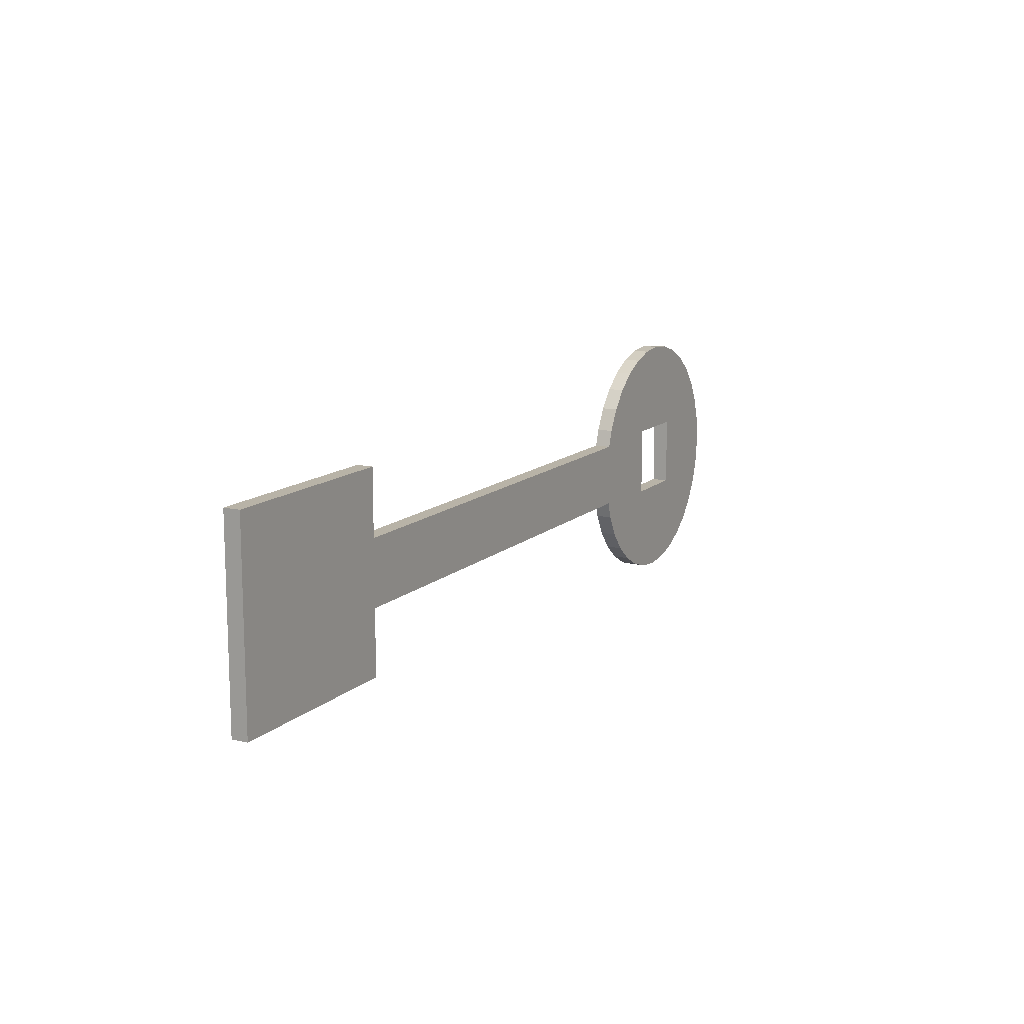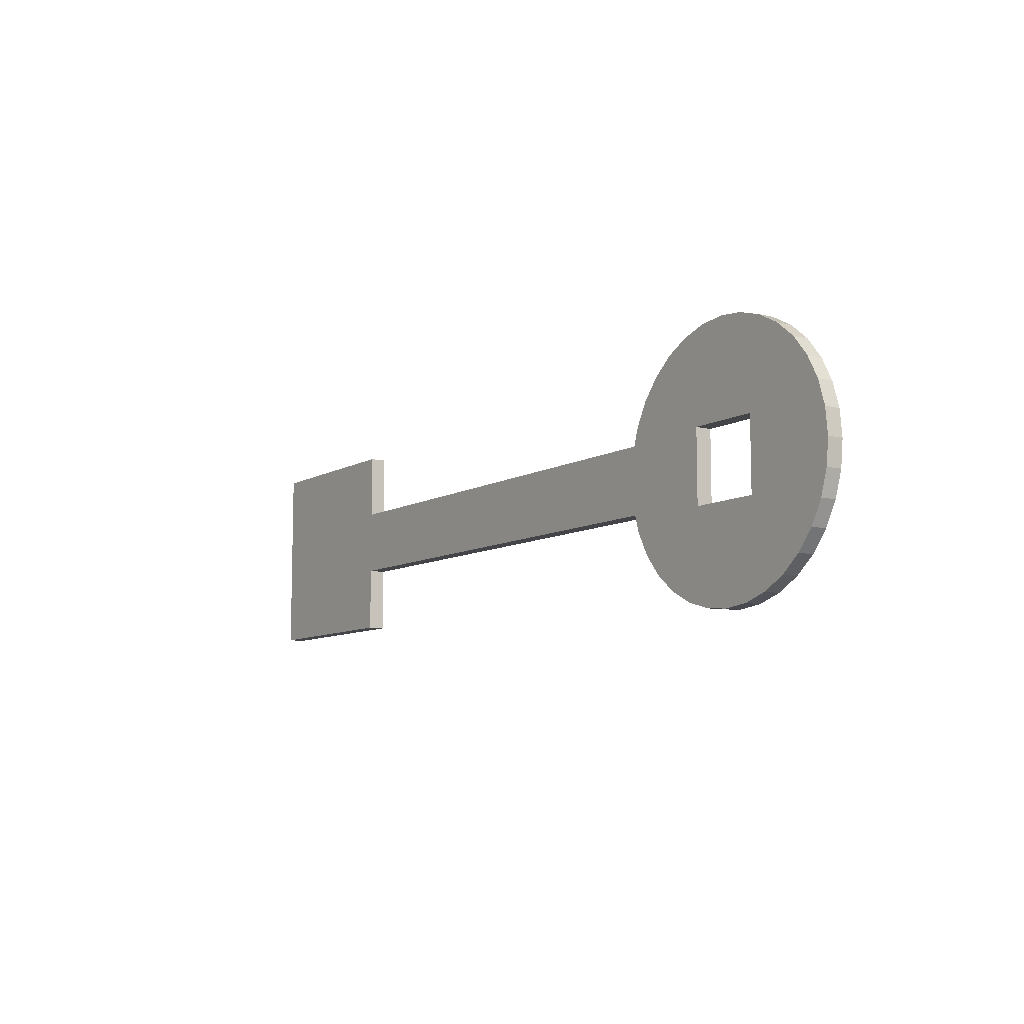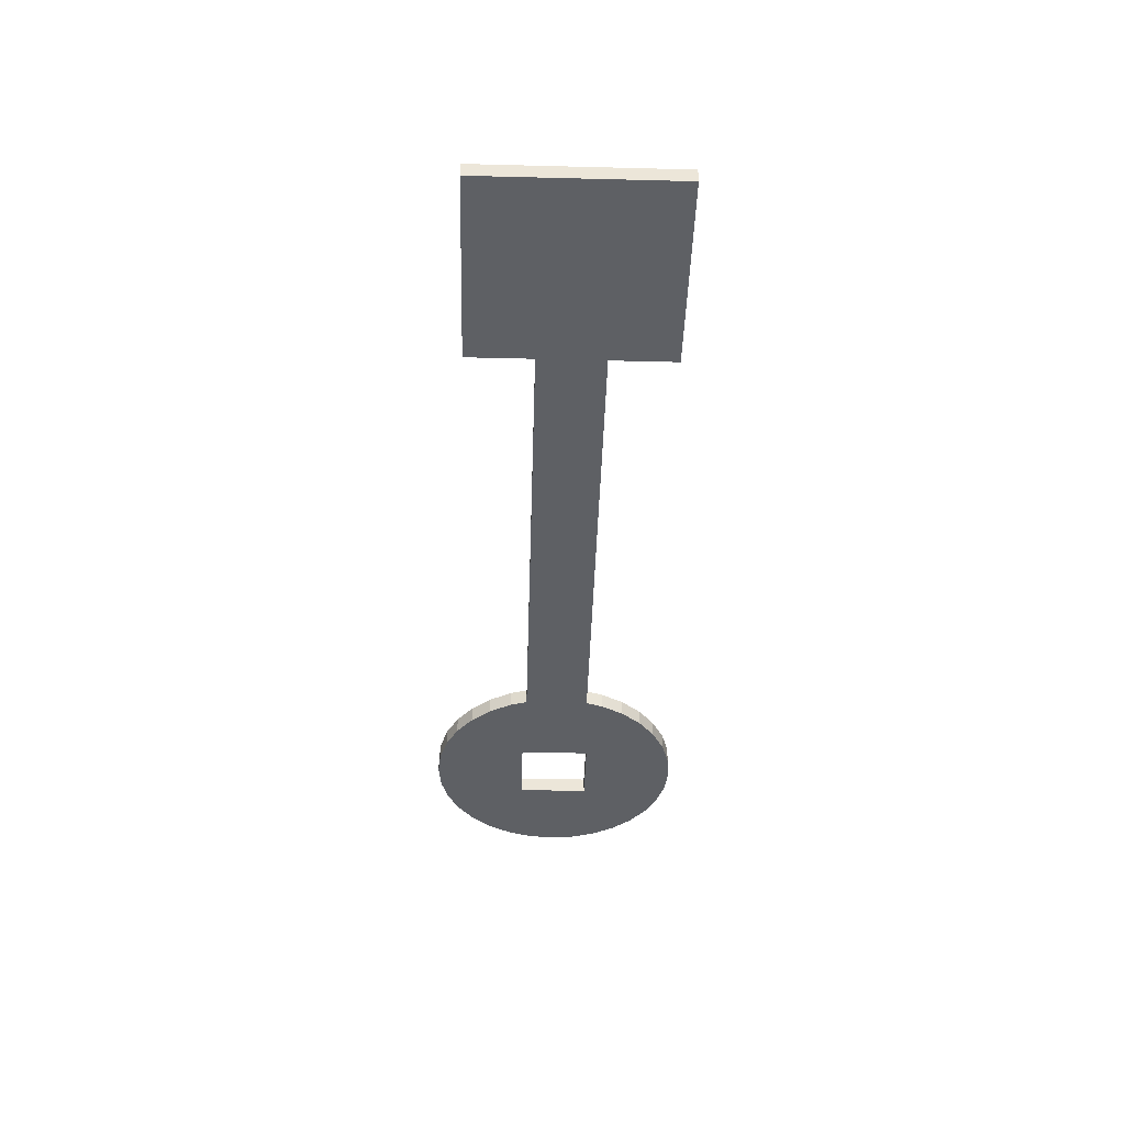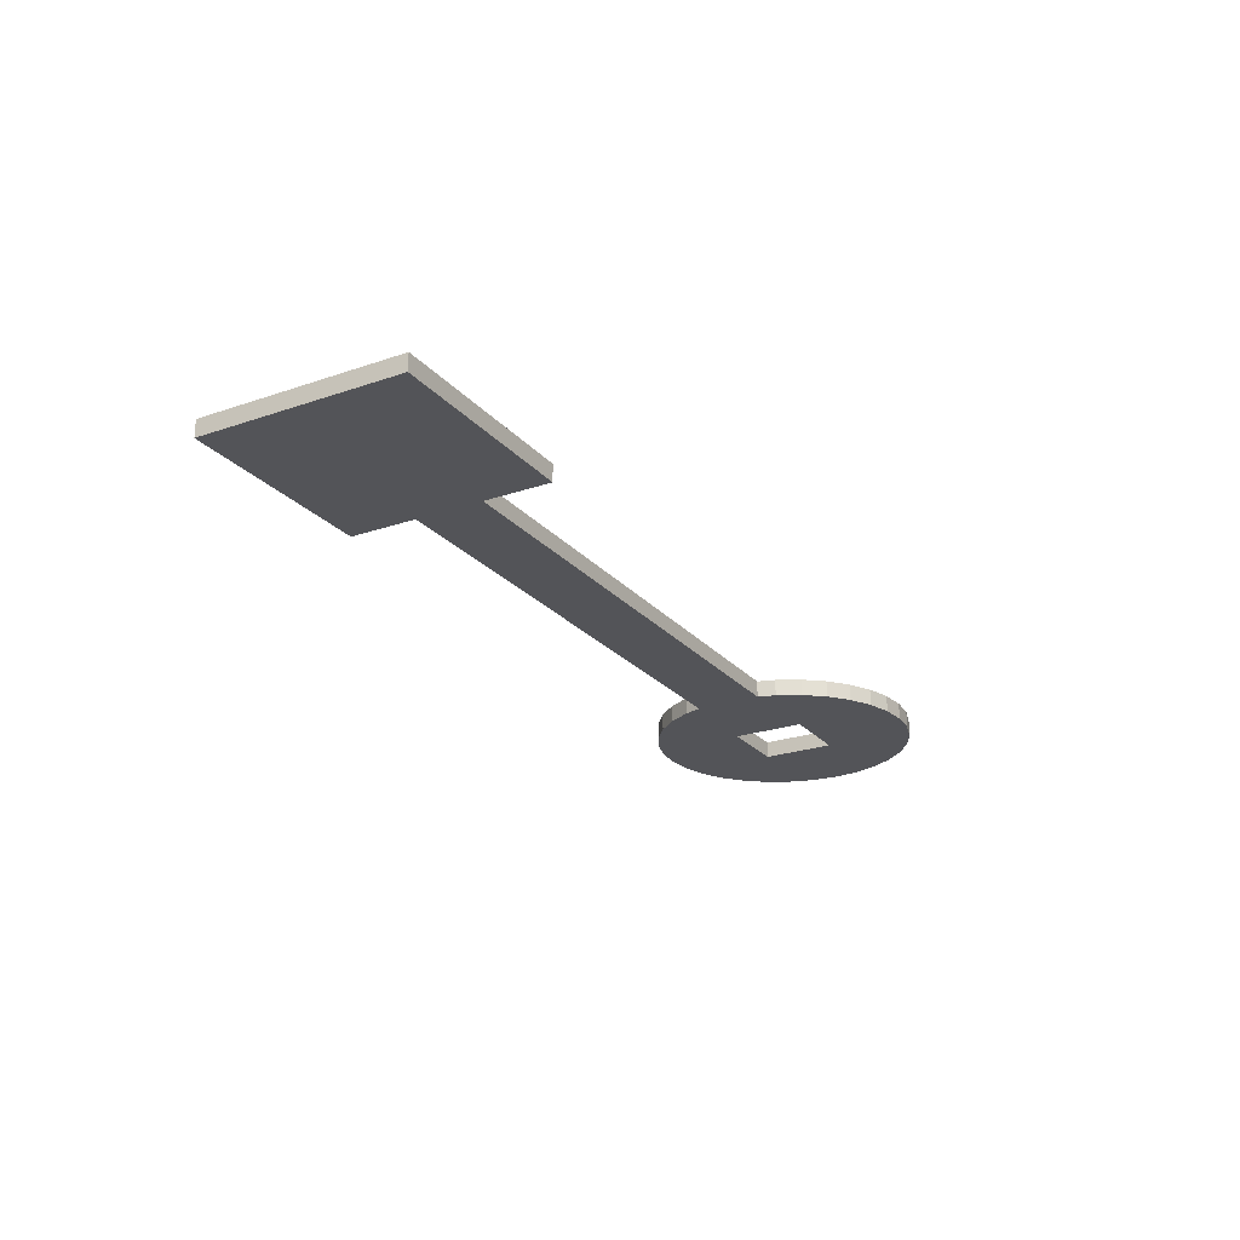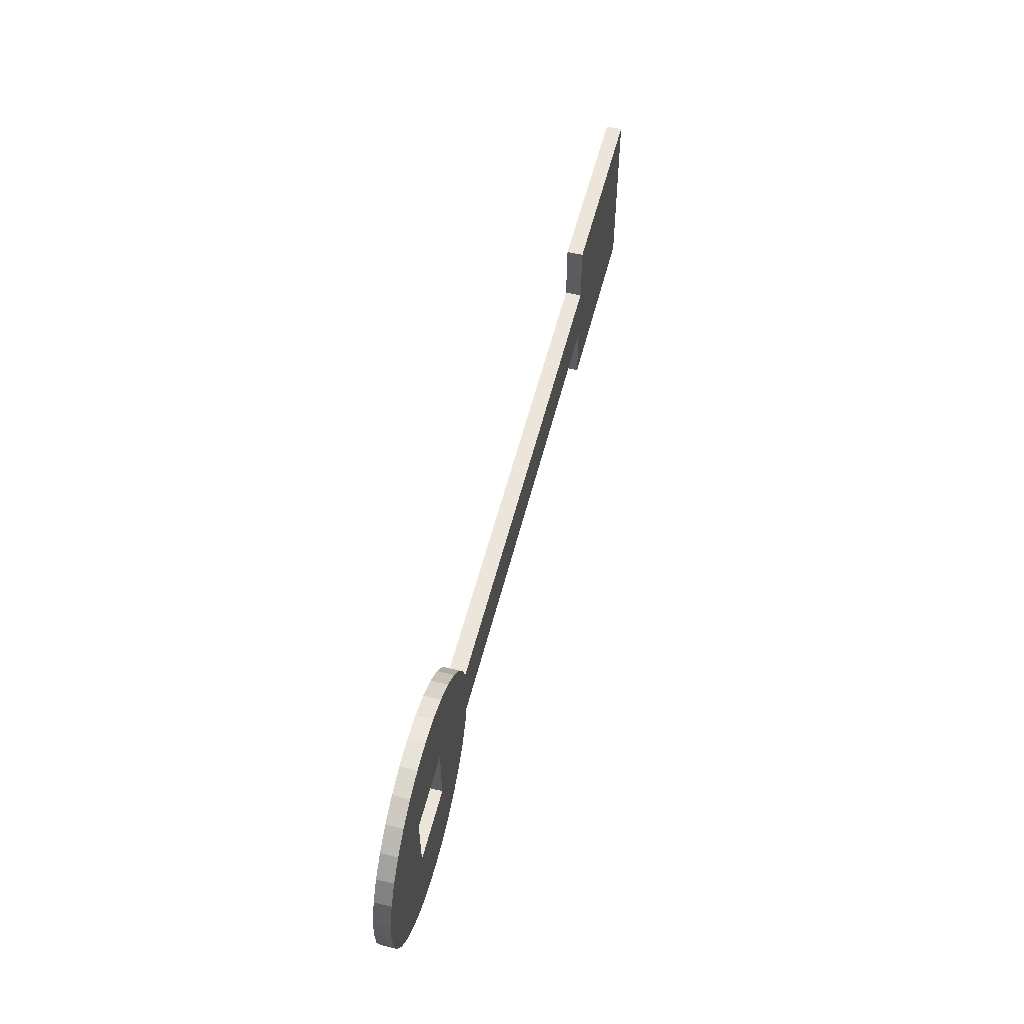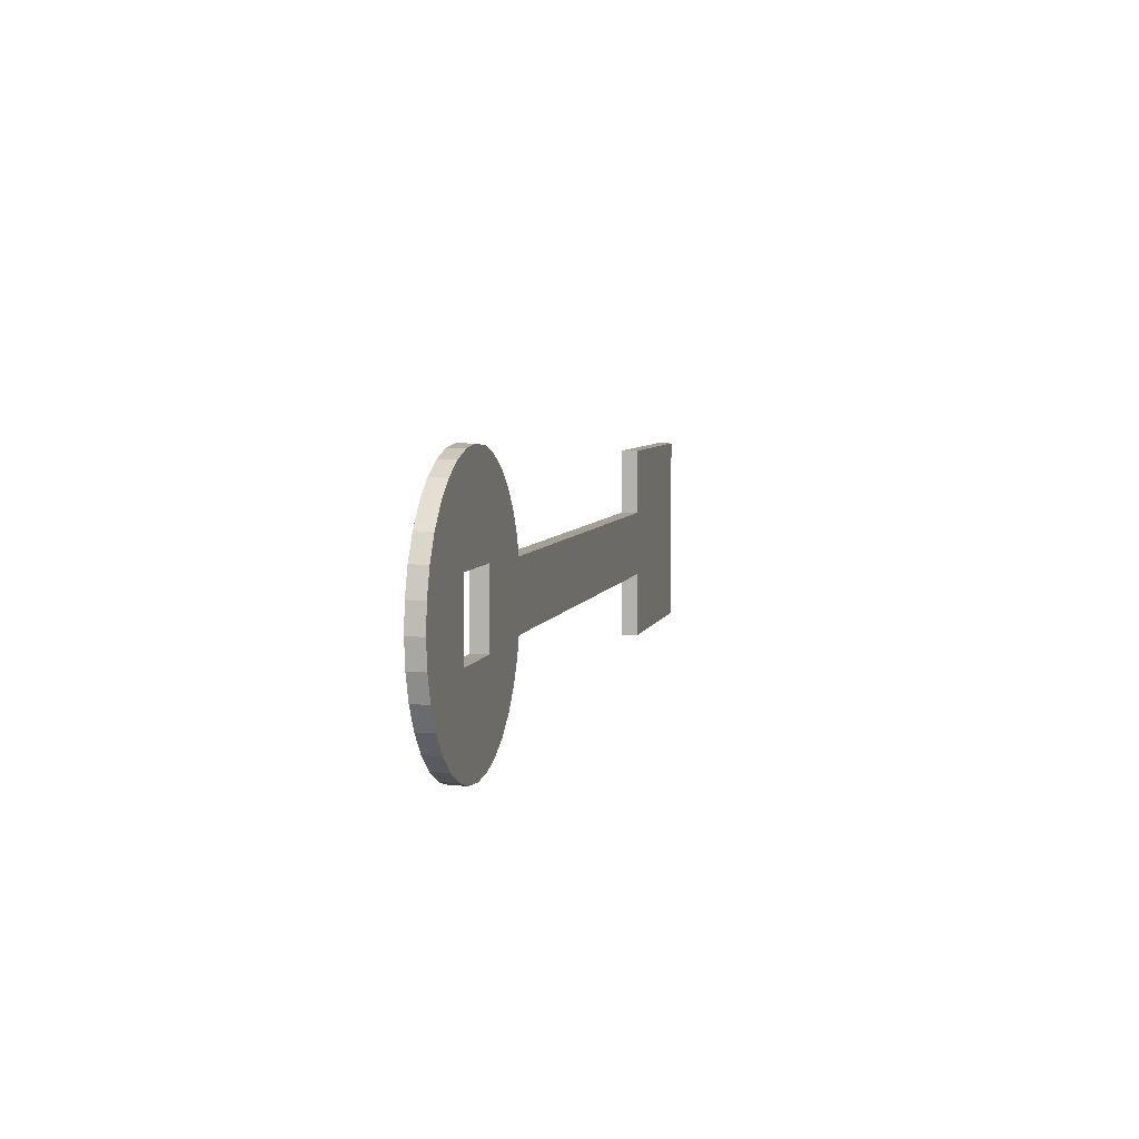
<metadata>
{"format":"obj","ext":"obj","renderer":"f3d","projection":"perspective","resolution":1024,"background":"white","views":[{"elev":12.9,"azim":118.3,"up":"+Z"},{"elev":-9.1,"azim":-124.2,"up":"+Z"},{"elev":-42.8,"azim":88.3,"up":"+Y"},{"elev":-23.6,"azim":119.9,"up":"+Y"},{"elev":55.6,"azim":-75.9,"up":"+Z"},{"elev":5.9,"azim":-76.7,"up":"+Z"}]}
</metadata>
<code>
o Level
v -18 -0.25 0
v -18 0.25 0
v -18.08 0.25 0.7804
v -18.08 -0.25 0.7804
v -25.7 -0.25 -1.531
v -25.33 -0.25 -2.222
v -24.83 -0.25 -2.828
v -23.1 -0.25 -1.1
v -23.1 -0.25 1.1
v -20.9 -0.25 1.1
v -18.08 -0.25 -0.7804
v -18.3 -0.25 1.531
v -18.67 -0.25 2.222
v -19.17 -0.25 2.828
v -19.78 -0.25 3.326
v -20.47 -0.25 3.696
v -21.22 -0.25 3.923
v -22 -0.25 4
v -22.78 -0.25 3.923
v -23.53 -0.25 3.696
v -24.22 -0.25 3.326
v -24.83 -0.25 2.828
v -25.33 -0.25 2.222
v -25.7 -0.25 1.531
v -25.92 -0.25 0.7804
v -26 -0.25 -1e-06
v -25.92 -0.25 -0.7804
v -18.3 -0.25 -1.531
v -20.9 -0.25 -1.1
v -24.22 -0.25 -3.326
v -23.53 -0.25 -3.696
v -22.78 -0.25 -3.923
v -22 -0.25 -4
v -21.22 -0.25 -3.923
v -20.47 -0.25 -3.696
v -19.78 -0.25 -3.326
v -19.17 -0.25 -2.828
v -18.67 -0.25 -2.222
v -18.08 0.25 -0.7804
v -18.67 0.25 -2.222
v -19.17 0.25 -2.828
v -19.78 0.25 -3.326
v -20.47 0.25 -3.696
v -21.22 0.25 -3.923
v -22 0.25 -4
v -22.78 0.25 -3.923
v -23.53 0.25 -3.696
v -24.22 0.25 -3.326
v -24.83 0.25 -2.828
v -23.1 0.25 -1.1
v -20.9 0.25 -1.1
v -20.9 0.25 1.1
v -23.53 0.25 3.696
v -22.78 0.25 3.923
v -22 0.25 4
v -21.22 0.25 3.923
v -20.47 0.25 3.696
v -19.78 0.25 3.326
v -19.17 0.25 2.828
v -18.67 0.25 2.222
v -18.3 0.25 1.531
v -18.3 0.25 -1.531
v -25.33 0.25 -2.222
v -25.7 0.25 -1.531
v -25.92 0.25 -0.7804
v -26 0.25 -1e-06
v -25.92 0.25 0.7804
v -25.7 0.25 1.531
v -25.33 0.25 2.222
v -24.83 0.25 2.828
v -24.22 0.25 3.326
v -23.1 0.25 1.1
v -3.075 0.25 -3
v 2.925 0.25 -3
v 2.925 -0.25 -3
v -3.075 -0.25 -3
v -3.075 0.25 3
v -3.075 -0.25 3
v 2.925 0.25 3
v 2.925 -0.25 3
v -18.24 0.25 -1
v -3.074 0.25 -1
v -3.074 -0.25 -1
v -18.24 -0.25 -1
v -18.24 0.25 1
v -18.24 -0.25 1
v -3.073 0.25 1
v -3.073 -0.25 1
f 2 3 4
f 9 19 20
f 32 33 8
f 39 2 1
f 52 3 2
f 66 72 50
f 3 61 12
f 61 60 13
f 60 59 14
f 59 58 15
f 58 57 16
f 57 56 17
f 56 55 18
f 55 54 19
f 54 53 20
f 53 71 21
f 71 70 22
f 70 69 23
f 69 68 24
f 68 67 25
f 67 66 26
f 66 65 27
f 65 64 5
f 64 63 6
f 63 49 7
f 49 48 30
f 48 47 31
f 47 46 32
f 46 45 33
f 45 44 34
f 44 43 35
f 43 42 36
f 42 41 37
f 41 40 38
f 40 62 28
f 62 39 11
f 50 8 29
f 51 29 10
f 72 9 8
f 52 10 9
f 74 75 76
f 73 76 78
f 77 79 74
f 79 80 75
f 75 80 78
f 77 78 80
f 82 83 84
f 81 84 86
f 85 87 82
f 87 88 83
f 83 88 86
f 85 86 88
f 1 2 4
f 27 5 8
f 6 7 8
f 10 11 1
f 6 8 5
f 10 1 4
f 27 8 26
f 10 4 12
f 26 8 9
f 9 10 18
f 12 13 10
f 14 15 10
f 16 17 10
f 18 19 9
f 20 21 9
f 22 23 9
f 24 25 9
f 10 13 14
f 25 26 9
f 21 22 9
f 17 18 10
f 10 15 16
f 23 24 9
f 38 28 29
f 11 10 29
f 29 8 33
f 7 30 8
f 31 32 8
f 33 34 29
f 35 36 29
f 37 38 29
f 11 29 28
f 30 31 8
f 34 35 29
f 37 29 36
f 11 39 1
f 62 40 51
f 41 42 51
f 43 44 51
f 45 46 50
f 47 48 50
f 49 50 48
f 52 53 54
f 47 50 46
f 52 54 55
f 45 50 51
f 52 55 56
f 44 45 51
f 52 56 57
f 43 51 42
f 40 41 51
f 2 39 51
f 61 3 52
f 59 60 52
f 57 58 52
f 51 52 2
f 39 62 51
f 60 61 52
f 52 58 59
f 50 49 63
f 63 64 50
f 65 66 50
f 67 68 72
f 69 70 72
f 71 53 72
f 72 66 67
f 53 52 72
f 68 69 72
f 64 65 50
f 71 72 70
f 4 3 12
f 12 61 13
f 13 60 14
f 14 59 15
f 15 58 16
f 16 57 17
f 17 56 18
f 18 55 19
f 19 54 20
f 20 53 21
f 21 71 22
f 22 70 23
f 23 69 24
f 24 68 25
f 25 67 26
f 26 66 27
f 27 65 5
f 5 64 6
f 6 63 7
f 7 49 30
f 30 48 31
f 31 47 32
f 32 46 33
f 33 45 34
f 34 44 35
f 35 43 36
f 36 42 37
f 37 41 38
f 38 40 28
f 28 62 11
f 51 50 29
f 52 51 10
f 50 72 8
f 72 52 9
f 73 74 76
f 77 73 78
f 73 77 74
f 74 79 75
f 76 75 78
f 79 77 80
f 81 82 84
f 85 81 86
f 81 85 82
f 82 87 83
f 84 83 86
f 87 85 88

</code>
